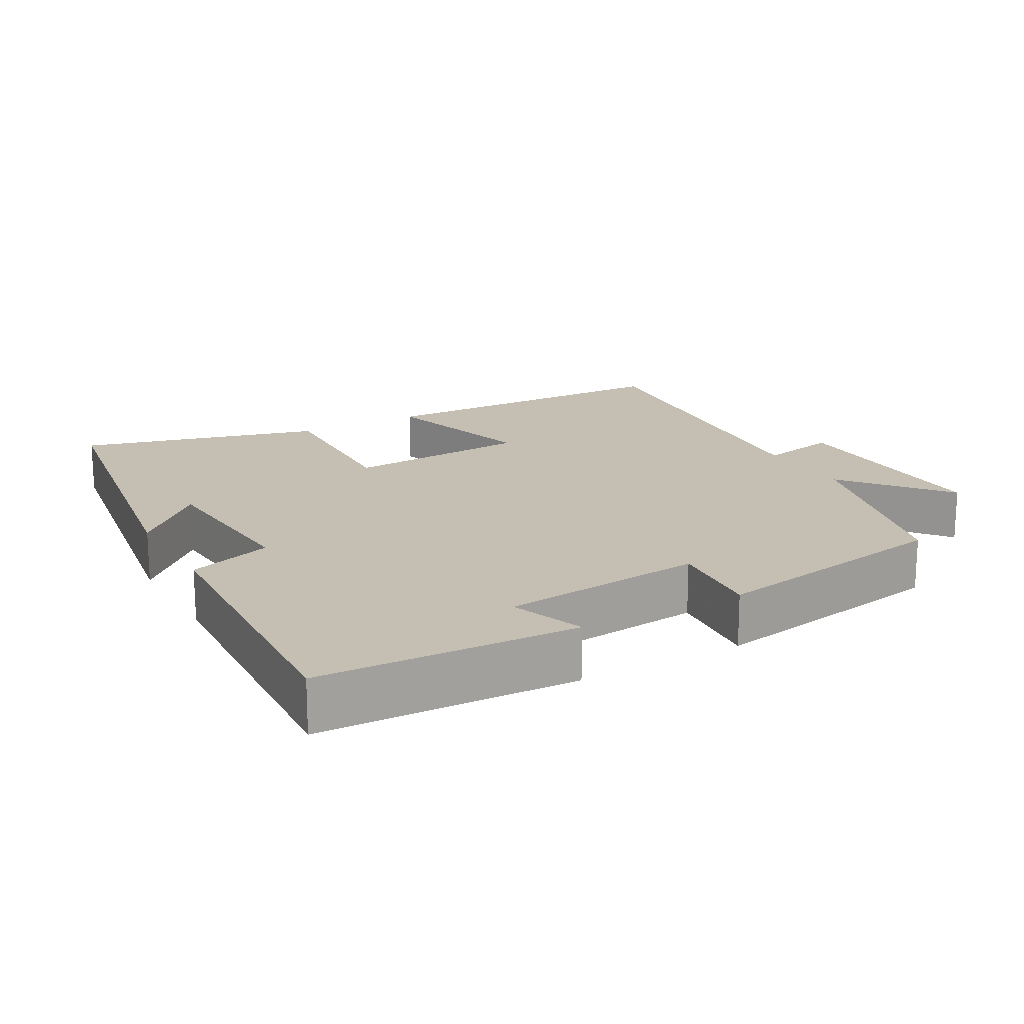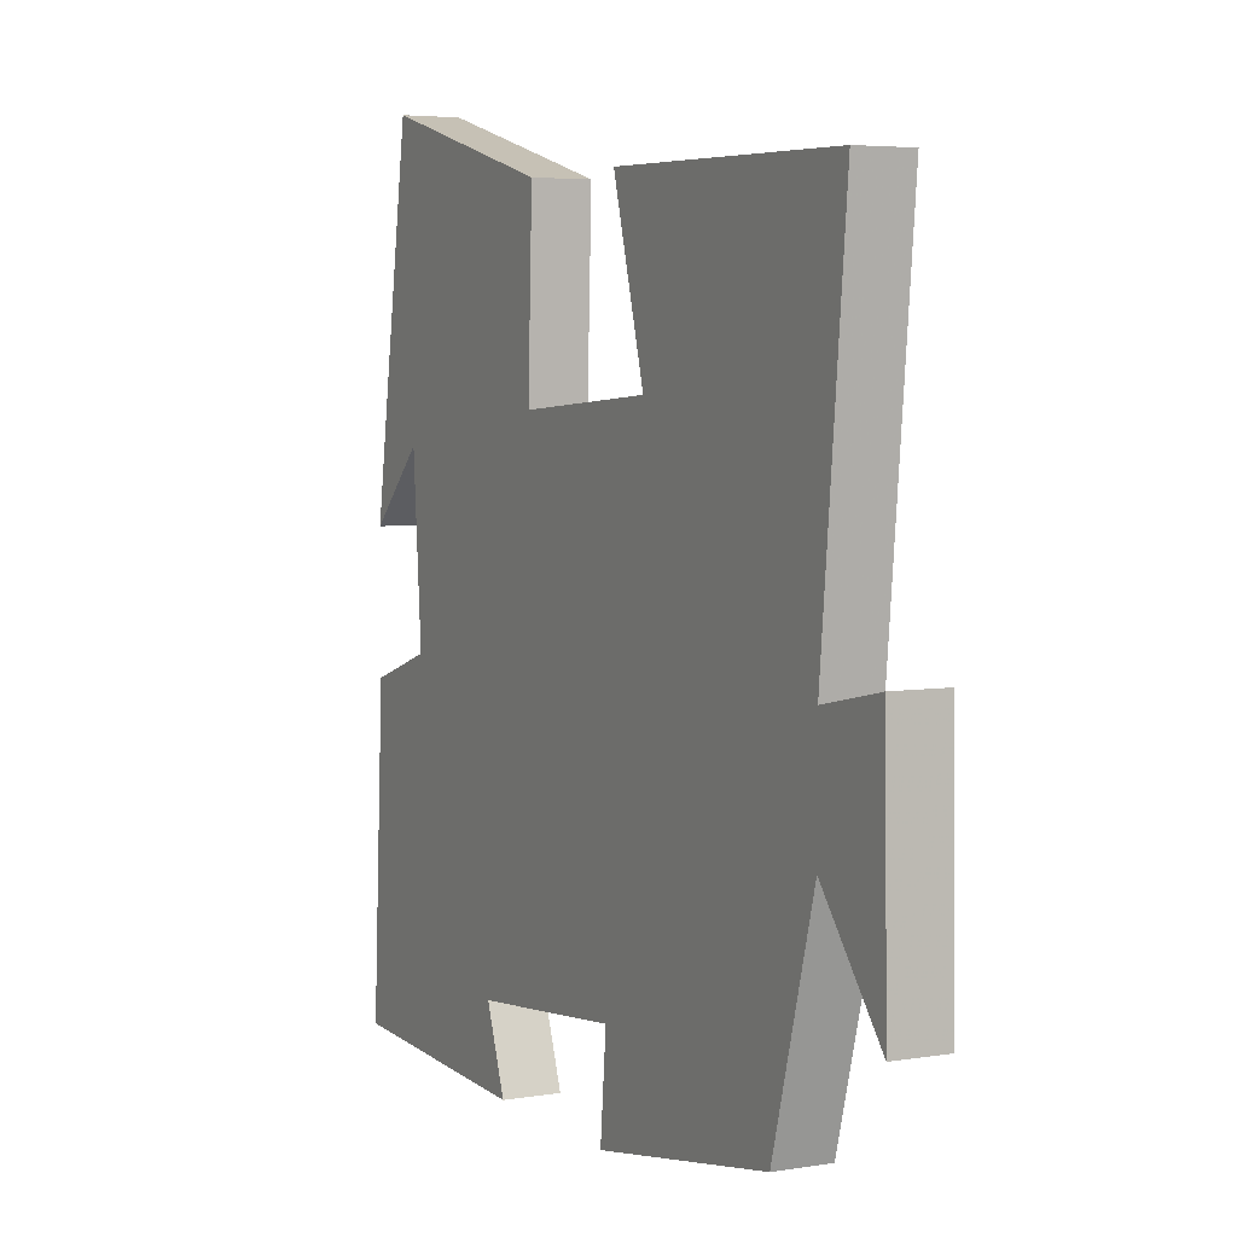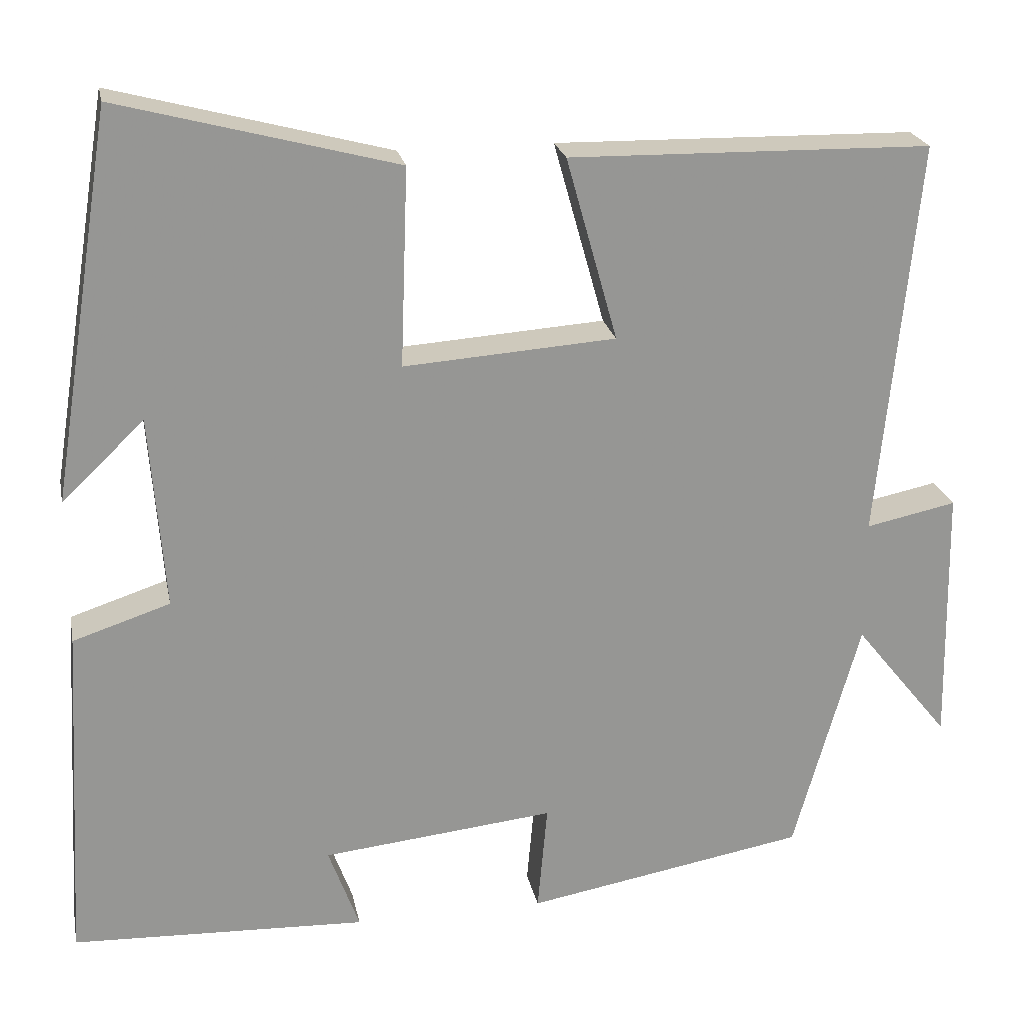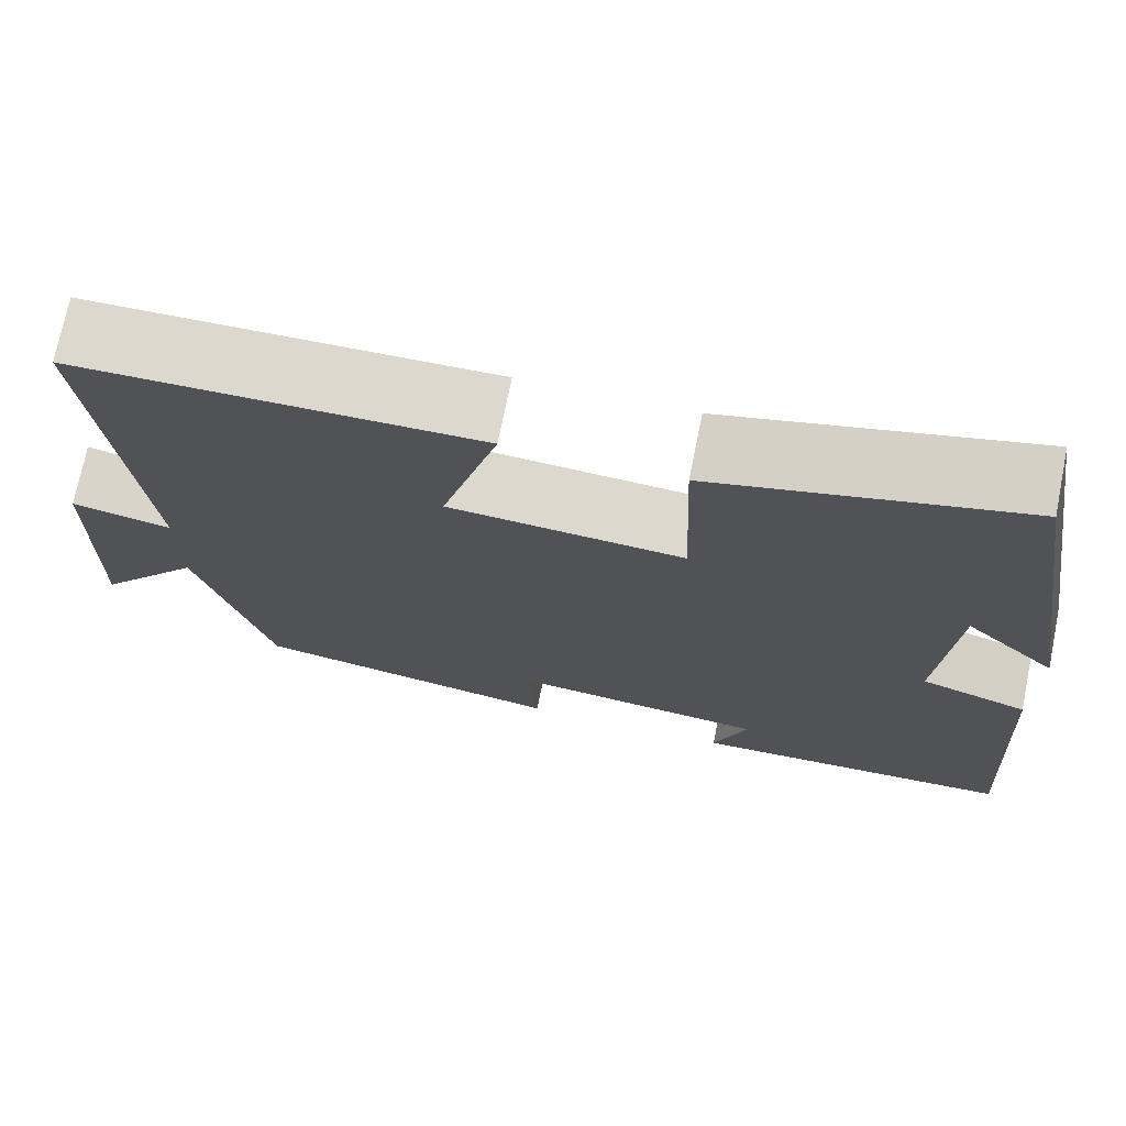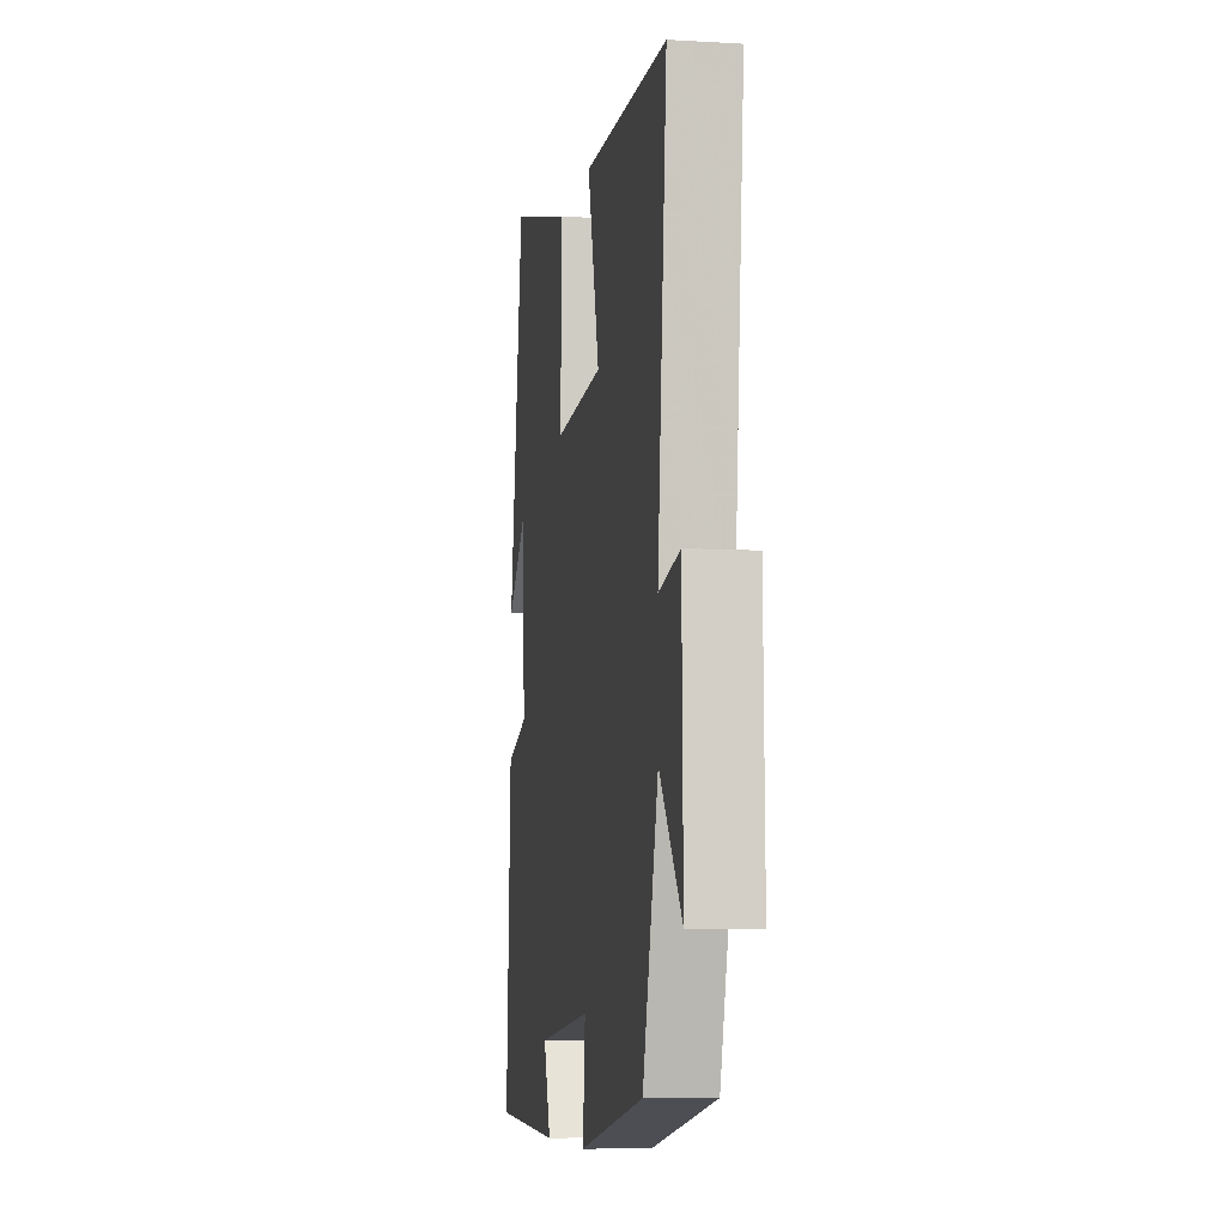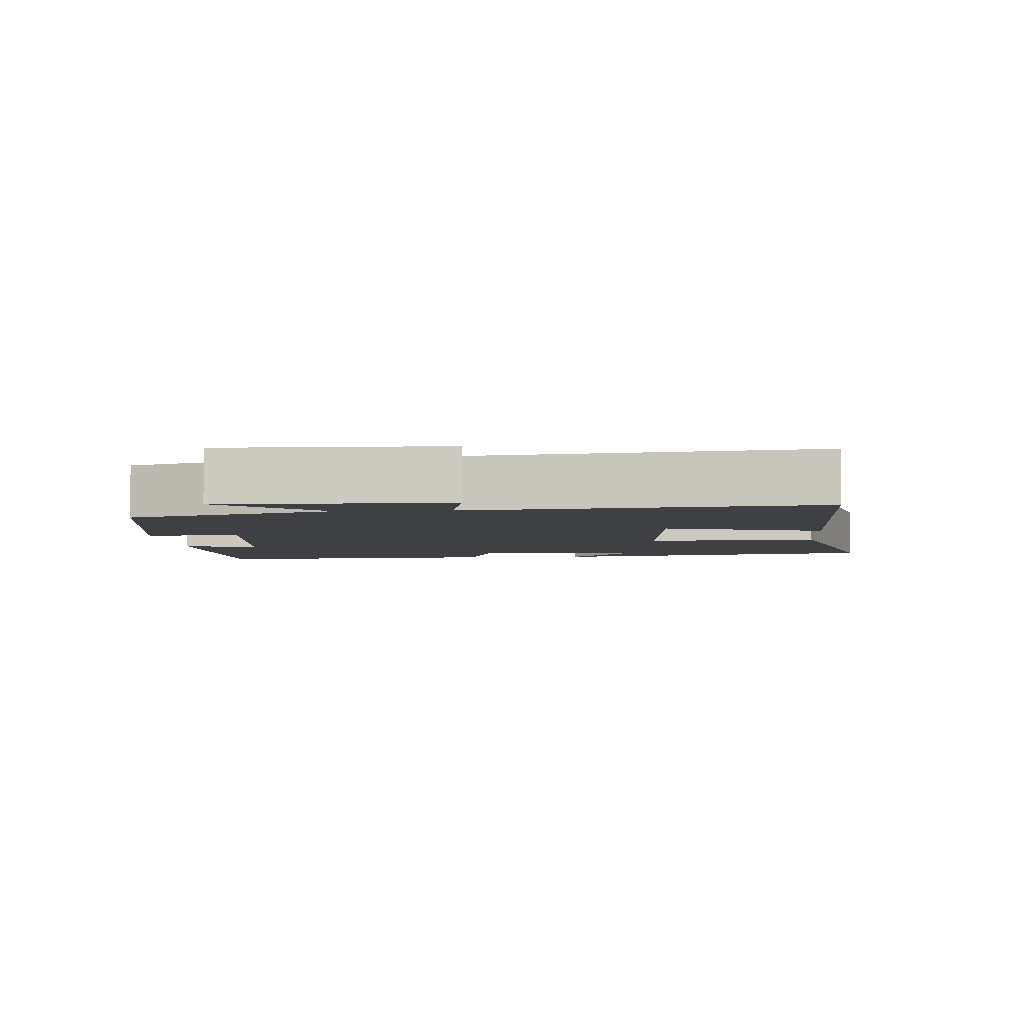
<metadata>
{"format":"obj","ext":"obj","renderer":"f3d","projection":"perspective","resolution":1024,"background":"white","views":[{"elev":17.6,"azim":150.6,"up":"+Y"},{"elev":4.8,"azim":-117.3,"up":"+Z"},{"elev":22.6,"azim":168.8,"up":"+Z"},{"elev":72.5,"azim":11.4,"up":"+Z"},{"elev":-7.5,"azim":-99.4,"up":"+Z"},{"elev":-4.7,"azim":-85.7,"up":"+Y"}]}
</metadata>
<code>
v 0.524 0.07 -0.486
v 0.162 0.07 -0.5
v 0.2 0.07 -0.396
v -0.086 0.07 -0.366
v -0.074 0.07 -0.5
v -0.419 0.07 -0.439
v -0.5 0.07 -0.149
v -0.617 0.07 -0.294
v -0.611 0.07 0.026
v -0.5 0.07 0.003
v -0.548 0.07 0.492
v -0.104 0.07 0.5
v -0.167 0.07 0.275
v 0.093 0.07 0.257
v 0.084 0.07 0.5
v 0.424 0.07 0.59
v 0.5 0.07 0.115
v 0.399 0.07 0.212
v 0.381 0.07 -0.026
v 0.5 0.07 -0.065
v 0.524 0 -0.486
v 0.162 0 -0.5
v 0.2 0 -0.396
v -0.086 0 -0.366
v -0.074 0 -0.5
v -0.419 0 -0.439
v -0.5 0 -0.149
v -0.617 0 -0.294
v -0.611 0 0.026
v -0.5 0 0.003
v -0.548 0 0.492
v -0.104 0 0.5
v -0.167 0 0.275
v 0.093 0 0.257
v 0.084 0 0.5
v 0.424 0 0.59
v 0.5 0 0.115
v 0.399 0 0.212
v 0.381 0 -0.026
v 0.5 0 -0.065
f 1 2 3
f 20 1 3
f 19 20 3
f 18 19 3 4
f 16 17 18
f 14 15 16 18
f 13 14 18 4
f 10 11 12 13
f 5 6 7
f 4 5 7
f 13 4 7
f 10 13 7
f 7 8 9 10
f 23 22 21
f 23 21 40
f 23 40 39
f 24 23 39 38
f 38 37 36
f 38 36 35 34
f 24 38 34 33
f 33 32 31 30
f 27 26 25
f 27 25 24
f 27 24 33
f 27 33 30
f 30 29 28 27
f 1 21 22 2
f 2 22 23 3
f 3 23 24 4
f 4 24 25 5
f 5 25 26 6
f 6 26 27 7
f 7 27 28 8
f 8 28 29 9
f 9 29 30 10
f 10 30 31 11
f 11 31 32 12
f 12 32 33 13
f 13 33 34 14
f 14 34 35 15
f 15 35 36 16
f 16 36 37 17
f 17 37 38 18
f 18 38 39 19
f 19 39 40 20
f 20 40 21 1

</code>
